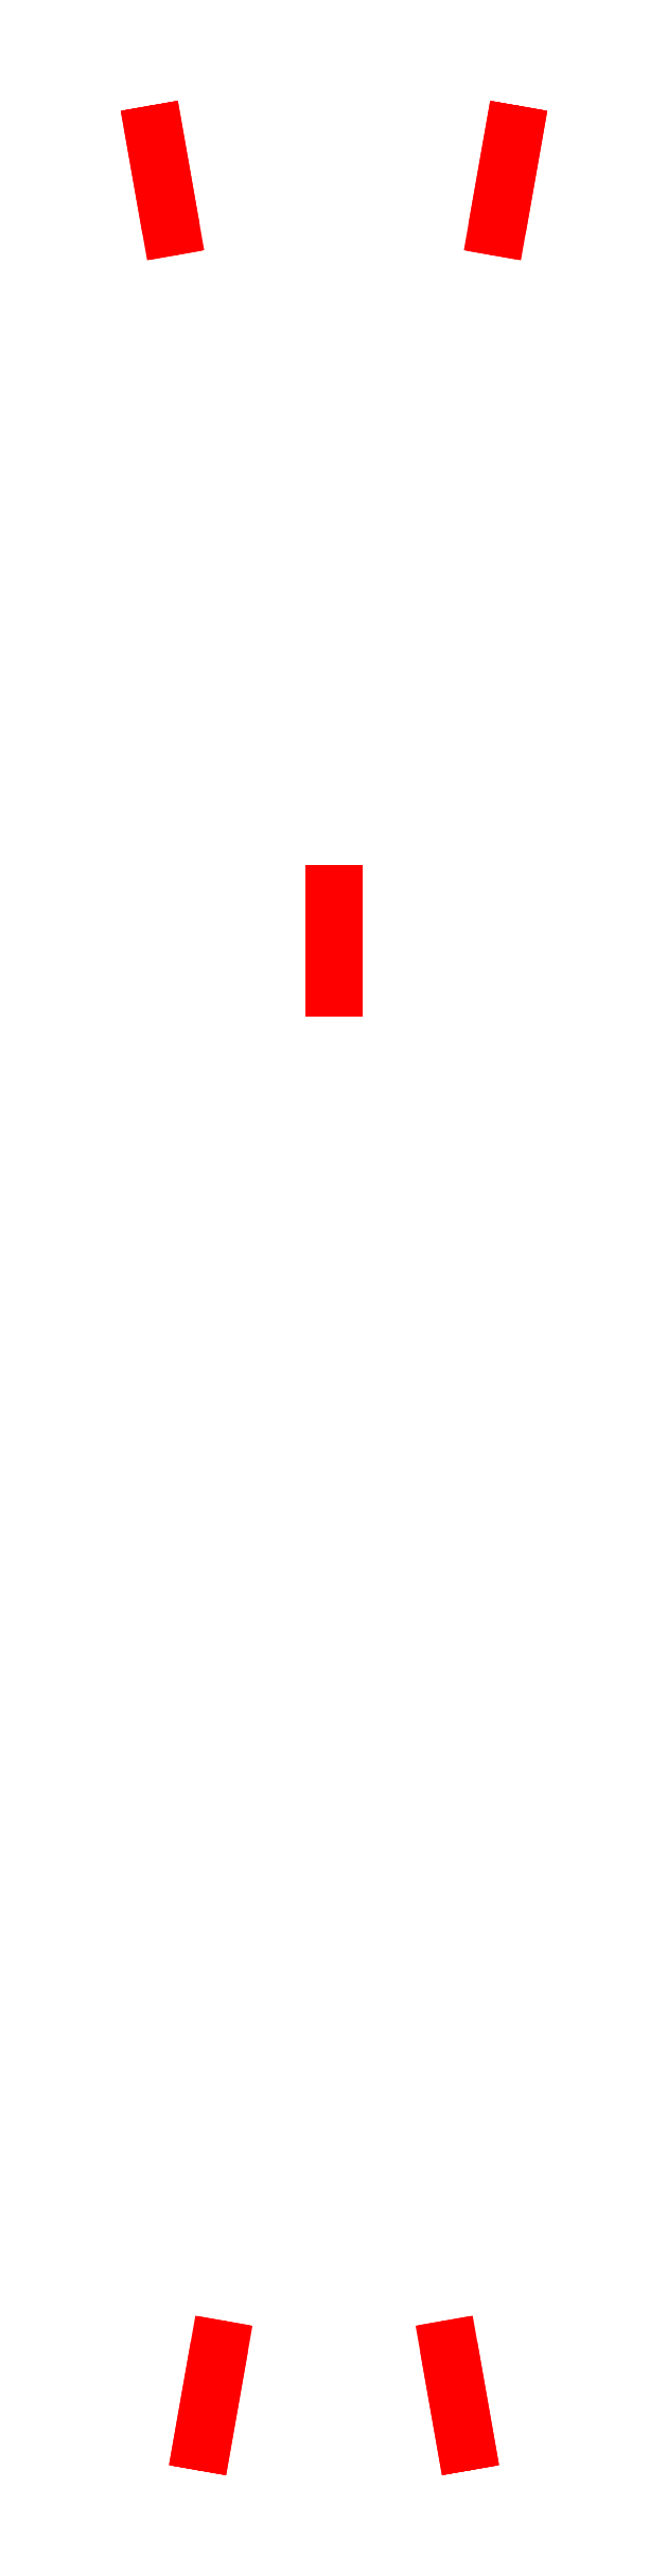
<metadata>
{"format":"dxf","ext":"dxf","renderer":"ezdxf+matplotlib","layout":"modelspace","background":"white","min_lineweight":24,"dpi":150}
</metadata>
<code>
0
SECTION
2
ENTITIES
0
3DFACE
8
GUNS
10
0.02
20
7.8
30
5.81
11
0
21
7.8
31
5.83
12
0
22
7
32
5.83
13
0.02
23
7
33
5.81
0
3DFACE
8
GUNS
10
0
20
7.8
30
5.83
11
-0.02
21
7.8
31
5.81
12
-0.02
22
7
32
5.81
13
0
23
7
33
5.83
0
3DFACE
8
GUNS
10
-0.02
20
7.8
30
5.81
11
0
21
7.8
31
5.79
12
0
22
7
32
5.79
13
-0.02
23
7
33
5.81
0
3DFACE
8
GUNS
10
0
20
7.8
30
5.79
11
0.02
21
7.8
31
5.81
12
0.02
22
7
32
5.81
13
0
23
7
33
5.79
0
3DFACE
8
GUNS
10
0
20
7
30
5.83
11
-0.02
21
7
31
5.81
12
0
22
7
32
5.79
13
0.02
23
7
33
5.81
0
3DFACE
8
GUNS
10
1.069
20
-4.788
30
2.61
11
1.049
21
-4.791
31
2.59
12
1.069
22
-4.788
32
2.57
13
1.089
23
-4.784
33
2.59
0
3DFACE
8
GUNS
10
0.9103
20
-4.003
30
2.59
11
0.93
21
-4
31
2.57
12
1.069
22
-4.788
32
2.57
13
1.049
23
-4.791
33
2.59
0
3DFACE
8
GUNS
10
0.93
20
-4
30
2.57
11
0.9497
21
-3.997
31
2.59
12
1.089
22
-4.784
32
2.59
13
1.069
23
-4.788
33
2.57
0
3DFACE
8
GUNS
10
0.9497
20
-3.997
30
2.59
11
0.93
21
-4
31
2.61
12
1.069
22
-4.788
32
2.61
13
1.089
23
-4.784
33
2.59
0
3DFACE
8
GUNS
10
0.93
20
-4
30
2.61
11
0.9103
21
-4.003
31
2.59
12
1.049
22
-4.791
32
2.59
13
1.069
23
-4.788
33
2.61
0
3DFACE
8
GUNS
10
-1.069
20
-4.788
30
2.61
11
-1.089
21
-4.784
31
2.59
12
-1.069
22
-4.788
32
2.57
13
-1.049
23
-4.791
33
2.59
0
3DFACE
8
GUNS
10
-0.9497
20
-3.997
30
2.59
11
-0.93
21
-4
31
2.57
12
-1.069
22
-4.788
32
2.57
13
-1.089
23
-4.784
33
2.59
0
3DFACE
8
GUNS
10
-0.93
20
-4
30
2.57
11
-0.9103
21
-4.003
31
2.59
12
-1.049
22
-4.791
32
2.59
13
-1.069
23
-4.788
33
2.57
0
3DFACE
8
GUNS
10
-0.9103
20
-4.003
30
2.59
11
-0.93
21
-4
31
2.61
12
-1.069
22
-4.788
32
2.61
13
-1.049
23
-4.791
33
2.59
0
3DFACE
8
GUNS
10
-0.93
20
-4
30
2.61
11
-0.9497
21
-3.997
31
2.59
12
-1.089
22
-4.784
32
2.59
13
-1.069
23
-4.788
33
2.61
0
3DFACE
8
GUNS
10
-1.46
20
13.96
30
2.86
11
-1.48
21
13.96
31
2.88
12
-1.46
22
13.96
32
2.9
13
-1.44
23
13.96
33
2.88
0
3DFACE
8
GUNS
10
-1.341
20
13.17
30
2.88
11
-1.321
21
13.17
31
2.9
12
-1.46
22
13.96
32
2.9
13
-1.48
23
13.96
33
2.88
0
3DFACE
8
GUNS
10
-1.321
20
13.17
30
2.9
11
-1.301
21
13.18
31
2.88
12
-1.44
22
13.96
32
2.88
13
-1.46
23
13.96
33
2.9
0
3DFACE
8
GUNS
10
-1.301
20
13.18
30
2.88
11
-1.321
21
13.17
31
2.86
12
-1.46
22
13.96
32
2.86
13
-1.44
23
13.96
33
2.88
0
3DFACE
8
GUNS
10
-1.321
20
13.17
30
2.86
11
-1.341
21
13.17
31
2.88
12
-1.48
22
13.96
32
2.88
13
-1.46
23
13.96
33
2.86
0
3DFACE
8
GUNS
10
1.321
20
13.17
30
2.86
11
1.301
21
13.18
31
2.88
12
1.44
22
13.96
32
2.88
13
1.46
23
13.96
33
2.86
0
3DFACE
8
GUNS
10
1.341
20
13.17
30
2.88
11
1.321
21
13.17
31
2.86
12
1.46
22
13.96
32
2.86
13
1.48
23
13.96
33
2.88
0
3DFACE
8
GUNS
10
1.321
20
13.17
30
2.9
11
1.341
21
13.17
31
2.88
12
1.48
22
13.96
32
2.88
13
1.46
23
13.96
33
2.9
0
3DFACE
8
GUNS
10
1.301
20
13.18
30
2.88
11
1.321
21
13.17
31
2.9
12
1.46
22
13.96
32
2.9
13
1.44
23
13.96
33
2.88
0
3DFACE
8
GUNS
10
1.46
20
13.96
30
2.86
11
1.44
21
13.96
31
2.88
12
1.46
22
13.96
32
2.9
13
1.48
23
13.96
33
2.88
0
VIEWPORT
8
0
10
144.7
20
101.2
30
0
40
391.1
41
222.2
68
     2
69
     1
0
VIEWPORT
8
0
10
139.2
20
100.8
30
0
40
222.8
41
161.3
68
     1
69
     2
0
ENDSEC
0
EOF

</code>
